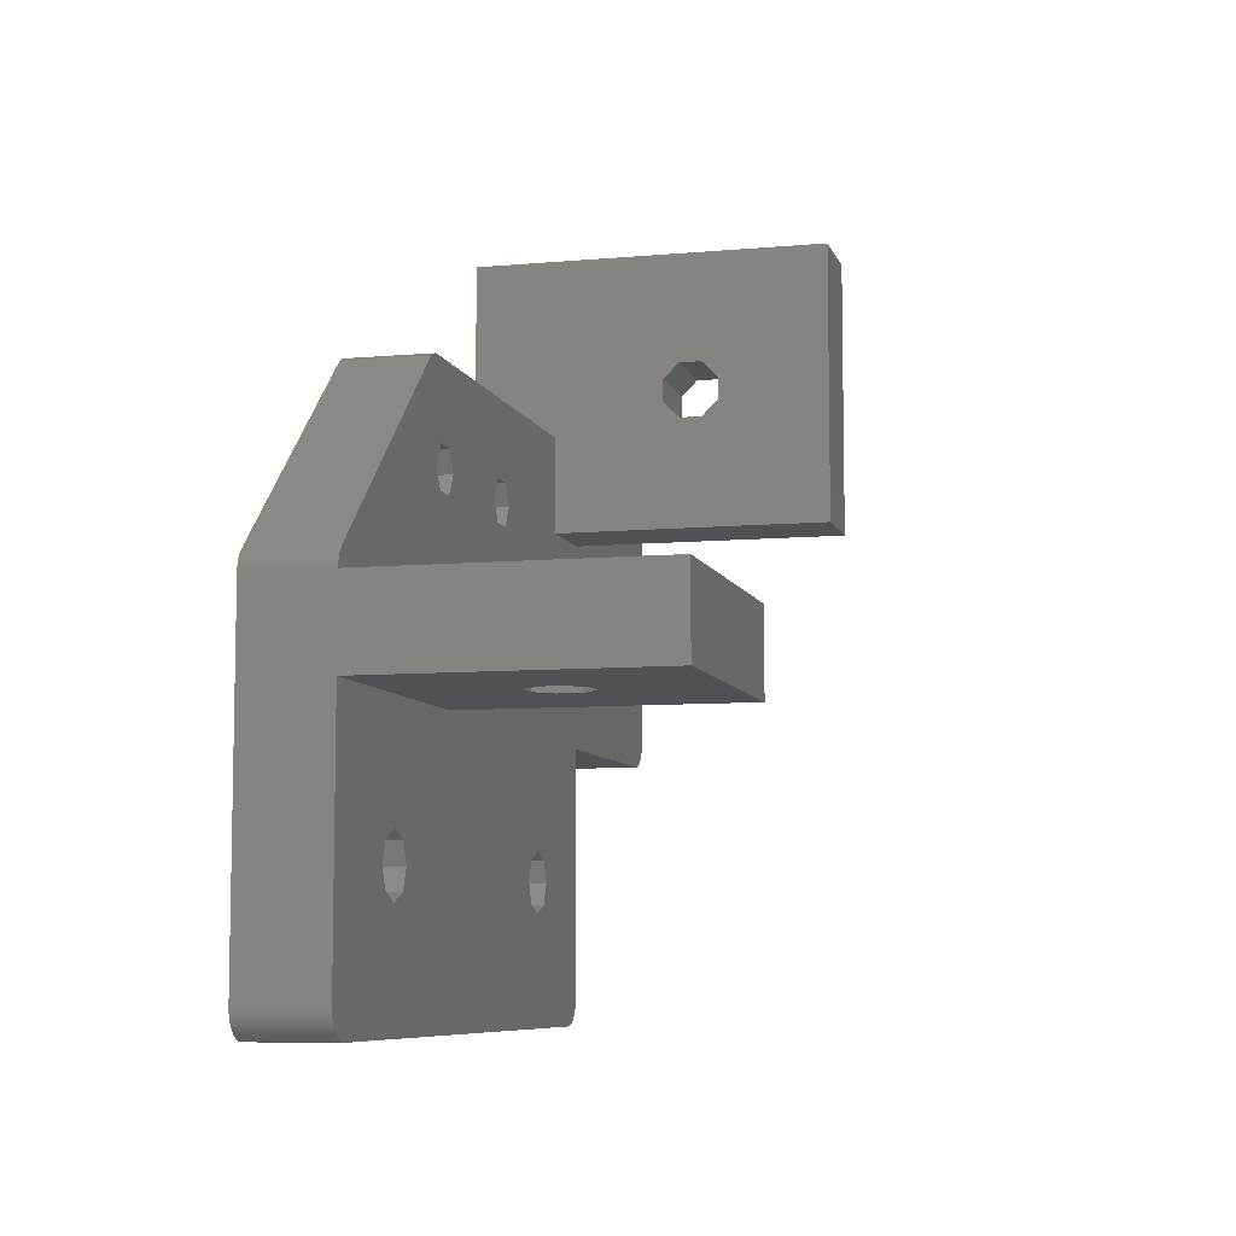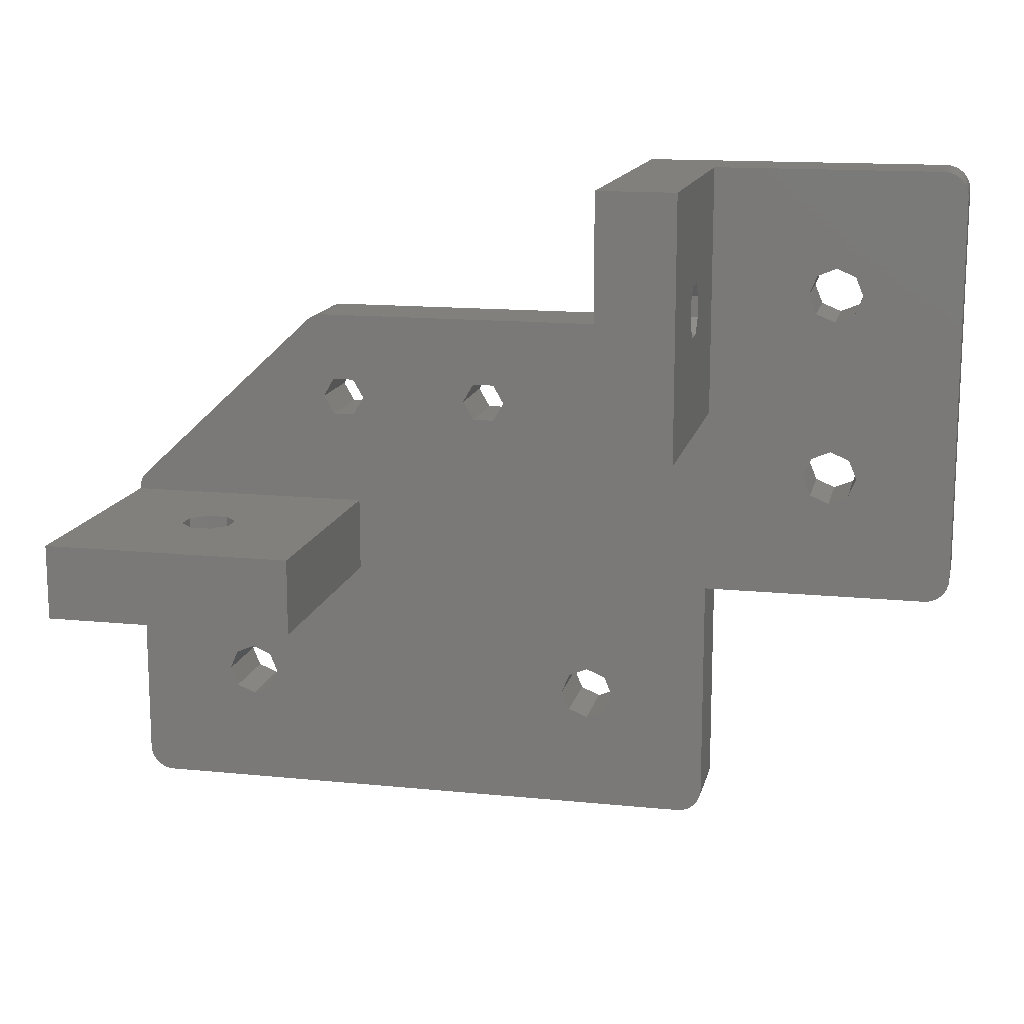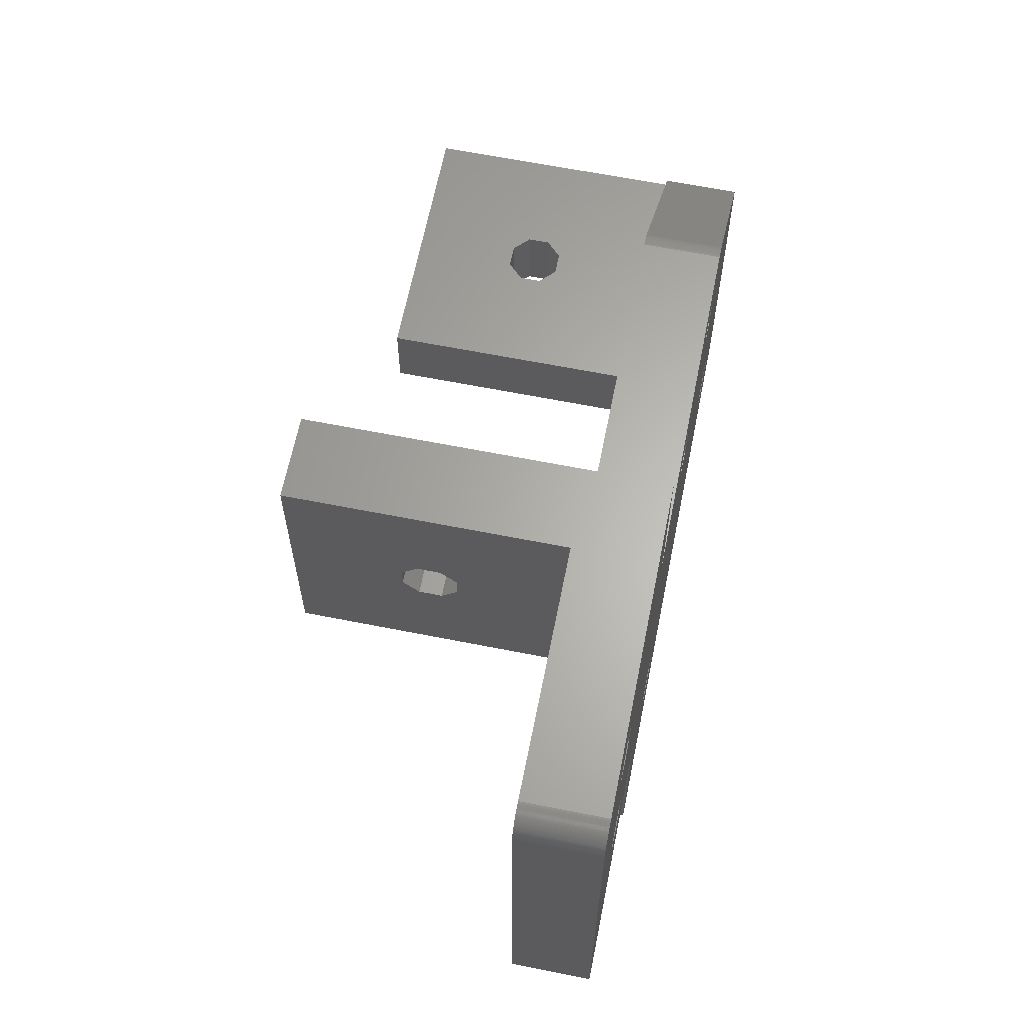
<metadata>
{"format":"stl","ext":"stl","renderer":"f3d","projection":"perspective","resolution":1024,"background":"white","views":[{"elev":-7.6,"azim":-75.6,"up":"+Y"},{"elev":14.2,"azim":12.6,"up":"+Y"},{"elev":64.0,"azim":101.3,"up":"+Y"}]}
</metadata>
<code>
# stl→obj: 373 verts, 776 faces
v -1.93 -20 0
v 0 -18 0
v -0.004871 -18.14 0
v 11.53 11.53 0
v 12.16 25 0
v 12.16 10 0
v 11.53 23.47 0
v 10 12.16 0
v 10 22.84 0
v 8.469 11.53 0
v 8.469 23.47 0
v -6 22 0
v 7.835 10 0
v 18.07 0.001218 0
v 20 2 0
v 20 1.86 0
v 20 33 0
v 19.98 1.722 0
v 19.96 1.584 0
v 11.53 26.53 0
v 19.92 1.449 0
v 18.07 35 0
v 19.88 1.316 0
v 20 33.14 0
v 19.83 1.187 0
v 19.98 33.28 0
v 19.77 1.061 0
v 19.96 33.42 0
v 19.7 0.9402 0
v 19.92 33.55 0
v 19.62 0.8244 0
v 19.88 33.68 0
v 19.53 0.7144 0
v 19.83 33.81 0
v 19.44 0.6107 0
v 19.77 33.94 0
v 19.34 0.5137 0
v 19.7 34.06 0
v 19.23 0.424 0
v 19.62 34.18 0
v 19.12 0.3419 0
v 19.53 34.29 0
v 19 0.2679 0
v 19.44 34.39 0
v 18.88 0.2024 0
v 19.34 34.49 0
v 18.75 0.1456 0
v 19.23 34.58 0
v 18.62 0.09789 0
v 19.12 34.66 0
v 18.48 0.05941 0
v 19 34.73 0
v 18.35 0.03038 0
v 18.88 34.8 0
v 18.21 0.01096 0
v 18.75 34.85 0
v 11.53 8.469 0
v 18.62 34.9 0
v 18.48 34.94 0
v 10 7.835 0
v 0 0.0002207 0
v 8.469 8.469 0
v 18.35 34.97 0
v 18.21 34.99 0
v 10 27.16 0
v -4 35 0
v 8.469 26.53 0
v -0.01946 -18.28 0
v -0.0437 -18.42 0
v -0.07748 -18.55 0
v -0.1206 -18.68 0
v -0.1729 -18.81 0
v -0.2341 -18.94 0
v -0.3039 -19.06 0
v -0.382 -19.18 0
v -0.4679 -19.29 0
v -0.5613 -19.39 0
v -0.6617 -19.49 0
v -0.7687 -19.58 0
v -0.8816 -19.66 0
v -1 -19.73 0
v -1.123 -19.8 0
v -1.251 -19.85 0
v -1.382 -19.9 0
v -1.516 -19.94 0
v -1.653 -19.97 0
v -1.791 -19.99 0
v -8.469 -11.53 0
v 7.835 25 0
v -7.835 -10 0
v -8.469 -8.469 0
v -10 -12.16 0
v -11.53 -11.53 0
v -18.18 13.5 0
v -17.32 15 0
v -11.53 -8.469 0
v -19.92 13.5 0
v -38.47 -8.469 0
v -30.38 13.5 0
v -20.78 15 0
v -37.84 -10 0
v -12.16 -10 0
v -29.52 15 0
v -32.12 16.5 0
v -33.21 21.99 0
v -33.07 22 0
v -34.34 21.49 0
v -33.35 21.97 0
v -33.48 21.94 0
v -33.62 21.9 0
v -33.75 21.85 0
v -33.88 21.8 0
v -34 21.73 0
v -34.12 21.66 0
v -34.23 21.58 0
v -40 -7.835 0
v -32.12 13.5 0
v -38.47 -11.53 0
v -48.07 -20 0
v -50 -18 0
v -41.53 -11.53 0
v -40 -12.16 0
v -6 35 0
v -10 -7.835 0
v -18.18 16.5 0
v -19.92 16.5 0
v -30.38 16.5 0
v -32.98 15 0
v -49.34 7.486 0
v -50 6 0
v -41.53 -8.469 0
v -42.16 -10 0
v -48.21 -19.99 0
v -48.35 -19.97 0
v -48.48 -19.94 0
v -48.62 -19.9 0
v -48.75 -19.85 0
v -48.88 -19.8 0
v -49 -19.73 0
v -49.12 -19.66 0
v -49.23 -19.58 0
v -49.34 -19.49 0
v -49.44 -19.39 0
v -49.53 -19.29 0
v -49.62 -19.18 0
v -49.44 7.389 0
v -49.7 -19.06 0
v -49.53 7.286 0
v -49.77 -18.94 0
v -49.62 7.176 0
v -49.83 -18.81 0
v -49.7 7.06 0
v -49.88 -18.68 0
v -49.77 6.939 0
v -49.92 -18.55 0
v -49.83 6.813 0
v -49.96 -18.42 0
v -49.88 6.684 0
v -49.98 -18.28 0
v -49.92 6.551 0
v -50 -18.14 0
v -49.96 6.416 0
v -49.98 6.278 0
v -50 6.14 0
v -1.791 -19.99 6
v -1.93 -20 6
v 0 -18 6
v 0 0.0002207 6
v -4 35 6
v 0 35 6
v -30 0 6
v -38.47 -8.469 6
v -37.84 -10 6
v -40 -7.835 6
v -50 0 6
v -42.16 -10 6
v -41.53 -8.469 6
v -50 -18 6
v -48.07 -20 6
v -48.21 -19.99 6
v -48.35 -19.97 6
v -48.48 -19.94 6
v -48.62 -19.9 6
v -48.75 -19.85 6
v -48.88 -19.8 6
v -49 -19.73 6
v -49.12 -19.66 6
v -49.23 -19.58 6
v -49.34 -19.49 6
v -49.44 -19.39 6
v -49.53 -19.29 6
v -49.62 -19.18 6
v -49.7 -19.06 6
v -49.77 -18.94 6
v -49.83 -18.81 6
v -49.88 -18.68 6
v -49.92 -18.55 6
v -49.96 -18.42 6
v -49.98 -18.28 6
v -50 -18.14 6
v 11.53 23.47 6
v 12.16 10 6
v 12.16 25 6
v 11.53 11.53 6
v 10 22.84 6
v 10 12.16 6
v 8.469 23.47 6
v 8.469 11.53 6
v 0 15 6
v 7.835 25 6
v 18.07 35 6
v 20 33 6
v 20 33.14 6
v 20 2 6
v 19.98 33.28 6
v 19.96 33.42 6
v 11.53 8.469 6
v 19.92 33.55 6
v 18.07 0.001218 6
v 19.88 33.68 6
v 20 1.86 6
v 19.83 33.81 6
v 19.98 1.722 6
v 19.77 33.94 6
v 19.96 1.584 6
v 19.7 34.06 6
v 19.92 1.449 6
v 19.62 34.18 6
v 19.88 1.316 6
v 19.53 34.29 6
v 19.83 1.187 6
v 19.44 34.39 6
v 19.77 1.061 6
v 19.34 34.49 6
v 19.7 0.9402 6
v 19.23 34.58 6
v 19.62 0.8244 6
v 19.12 34.66 6
v 19.53 0.7144 6
v 19 34.73 6
v 19.44 0.6107 6
v 18.88 34.8 6
v 19.34 0.5137 6
v 18.75 34.85 6
v 19.23 0.424 6
v 18.62 34.9 6
v 19.12 0.3419 6
v 18.48 34.94 6
v 19 0.2679 6
v 18.35 34.97 6
v 18.88 0.2024 6
v 18.21 34.99 6
v 18.75 0.1456 6
v 11.53 26.53 6
v 18.62 0.09789 6
v 18.48 0.05941 6
v 10 27.16 6
v 8.469 26.53 6
v 18.35 0.03038 6
v 18.21 0.01096 6
v 10 7.835 6
v 8.469 8.469 6
v 7.835 10 6
v -6 15 6
v -7.835 -10 6
v -8.469 -8.469 6
v -8.469 -11.53 6
v -0.004871 -18.14 6
v -0.01946 -18.28 6
v -0.0437 -18.42 6
v -0.07748 -18.55 6
v -0.1206 -18.68 6
v -0.1729 -18.81 6
v -0.2341 -18.94 6
v -0.3039 -19.06 6
v -0.382 -19.18 6
v -0.4679 -19.29 6
v -0.5613 -19.39 6
v -0.6617 -19.49 6
v -0.7687 -19.58 6
v -0.8816 -19.66 6
v -1 -19.73 6
v -1.123 -19.8 6
v -1.251 -19.85 6
v -1.382 -19.9 6
v -1.516 -19.94 6
v -18.18 13.5 6
v -1.653 -19.97 6
v -10 -12.16 6
v -11.53 -11.53 6
v -11.53 -8.469 6
v -19.92 13.5 6
v -30.38 13.5 6
v -20.78 15 6
v -29.52 15 6
v -30 6 6
v -12.16 -10 6
v -38.47 -11.53 6
v -40 -12.16 6
v -41.53 -11.53 6
v -32.12 13.5 6
v -49.34 7.486 6
v -32.98 15 6
v -33.07 22 6
v -34.34 21.49 6
v -32.12 16.5 6
v -33.21 21.99 6
v -33.35 21.97 6
v -33.48 21.94 6
v -33.62 21.9 6
v -33.75 21.85 6
v -33.88 21.8 6
v -34 21.73 6
v -34.12 21.66 6
v -34.23 21.58 6
v -50 6 6
v -49.44 7.389 6
v -49.53 7.286 6
v -49.62 7.176 6
v -49.7 7.06 6
v -49.77 6.939 6
v -49.83 6.813 6
v -49.88 6.684 6
v -49.92 6.551 6
v -49.96 6.416 6
v -49.98 6.278 6
v -50 6.14 6
v -17.32 15 6
v -6 22 6
v -10 -7.835 6
v -18.18 16.5 6
v -19.92 16.5 6
v -30.38 16.5 6
v -50 6 26
v -50 0 26
v -6 27 15.17
v -6 35 26
v -6 25.83 14
v -6 24.17 14
v -6 23 15.17
v -6 27 16.83
v -6 25.83 18
v -6 24.17 18
v -6 23 16.83
v -6 15 26
v 0 35 26
v -30 0 26
v -30 6 26
v -39.17 6 18
v -38 6 16.83
v -38 6 15.17
v -39.17 6 14
v -40.83 6 14
v -40.83 6 18
v -42 6 16.83
v -42 6 15.17
v -40.83 0 18
v -42 0 16.83
v -42 0 15.17
v -40.83 0 14
v -39.17 0 14
v -39.17 0 18
v -38 0 16.83
v -38 0 15.17
v 0 27 16.83
v 0 27 15.17
v 0 25.83 18
v 0 24.17 18
v 0 23 16.83
v 0 15 26
v 0 23 15.17
v 0 25.83 14
v 0 24.17 14
f 1 2 3
f 4 5 6
f 4 7 5
f 8 7 4
f 8 9 7
f 10 9 8
f 10 11 9
f 12 10 13
f 10 12 11
f 14 15 16
f 15 6 17
f 14 16 18
f 5 17 6
f 14 18 19
f 20 17 5
f 14 19 21
f 22 17 20
f 14 21 23
f 17 22 24
f 14 23 25
f 24 22 26
f 14 25 27
f 26 22 28
f 14 27 29
f 28 22 30
f 14 29 31
f 30 22 32
f 14 31 33
f 32 22 34
f 14 33 35
f 34 22 36
f 14 35 37
f 36 22 38
f 14 37 39
f 38 22 40
f 14 39 41
f 40 22 42
f 14 41 43
f 42 22 44
f 14 43 45
f 44 22 46
f 14 45 47
f 46 22 48
f 14 47 49
f 48 22 50
f 14 49 51
f 50 22 52
f 14 51 53
f 52 22 54
f 14 53 55
f 54 22 56
f 15 14 57
f 56 22 58
f 58 22 59
f 15 57 6
f 14 60 57
f 61 60 14
f 12 13 61
f 62 61 13
f 60 61 62
f 59 22 63
f 63 22 64
f 65 22 20
f 66 65 67
f 1 3 68
f 1 68 69
f 1 69 70
f 1 70 71
f 1 71 72
f 1 72 73
f 1 73 74
f 1 74 75
f 1 75 76
f 1 76 77
f 1 77 78
f 1 78 79
f 1 79 80
f 1 80 81
f 1 81 82
f 1 82 83
f 1 83 84
f 1 84 85
f 1 85 86
f 1 86 87
f 2 1 88
f 65 66 22
f 89 66 67
f 11 12 89
f 2 90 61
f 89 12 66
f 91 61 90
f 2 88 90
f 1 92 88
f 1 93 92
f 61 94 95
f 96 97 94
f 96 98 97
f 97 99 100
f 101 102 93
f 100 99 103
f 97 98 99
f 104 105 106
f 104 107 105
f 105 107 108
f 108 107 109
f 109 107 110
f 110 107 111
f 111 107 112
f 112 107 113
f 113 107 114
f 114 107 115
f 116 117 98
f 99 98 117
f 102 101 98
f 118 93 1
f 93 118 101
f 119 118 1
f 120 121 119
f 122 119 121
f 118 119 122
f 66 12 123
f 124 61 91
f 94 61 124
f 94 124 96
f 98 96 102
f 61 95 12
f 125 12 95
f 126 12 125
f 103 126 100
f 127 126 103
f 106 126 127
f 106 127 104
f 126 106 12
f 107 104 128
f 129 117 116
f 117 129 128
f 130 116 131
f 130 131 132
f 121 120 132
f 120 119 133
f 120 133 134
f 120 134 135
f 120 135 136
f 120 136 137
f 120 137 138
f 120 138 139
f 120 139 140
f 120 140 141
f 120 141 142
f 132 120 130
f 120 142 143
f 116 130 129
f 120 143 144
f 128 129 107
f 120 144 145
f 129 130 146
f 120 145 147
f 146 130 148
f 120 147 149
f 148 130 150
f 120 149 151
f 150 130 152
f 120 151 153
f 152 130 154
f 120 153 155
f 154 130 156
f 120 155 157
f 156 130 158
f 120 157 159
f 158 130 160
f 120 159 161
f 160 130 162
f 162 130 163
f 163 130 164
f 1 165 166
f 165 1 87
f 167 61 168
f 61 167 2
f 169 170 170
f 171 172 173
f 171 174 172
f 175 174 171
f 175 176 177
f 176 178 179
f 179 178 180
f 180 178 181
f 181 178 182
f 182 178 183
f 183 178 184
f 184 178 185
f 185 178 186
f 186 178 187
f 187 178 188
f 188 178 189
f 189 178 190
f 190 178 191
f 191 178 192
f 192 178 193
f 193 178 194
f 194 178 195
f 195 178 196
f 196 178 197
f 197 178 198
f 198 178 199
f 174 175 177
f 176 175 178
f 199 178 200
f 201 202 203
f 201 204 202
f 205 204 201
f 205 206 204
f 207 206 205
f 207 208 206
f 209 207 210
f 207 209 208
f 211 212 213
f 212 203 214
f 211 213 215
f 202 214 203
f 211 215 216
f 217 214 202
f 211 216 218
f 219 214 217
f 211 218 220
f 214 219 221
f 211 220 222
f 221 219 223
f 211 222 224
f 223 219 225
f 211 224 226
f 225 219 227
f 211 226 228
f 227 219 229
f 211 228 230
f 229 219 231
f 211 230 232
f 231 219 233
f 211 232 234
f 233 219 235
f 211 234 236
f 235 219 237
f 211 236 238
f 237 219 239
f 211 238 240
f 239 219 241
f 211 240 242
f 241 219 243
f 211 242 244
f 243 219 245
f 211 244 246
f 245 219 247
f 211 246 248
f 247 219 249
f 211 248 250
f 249 219 251
f 211 250 252
f 251 219 253
f 212 211 254
f 253 219 255
f 255 219 256
f 212 254 203
f 211 257 254
f 170 257 211
f 209 210 170
f 258 170 210
f 257 170 258
f 256 219 259
f 259 219 260
f 261 219 217
f 168 261 262
f 208 209 263
f 168 263 209
f 263 168 262
f 261 168 219
f 264 168 209
f 265 168 266
f 168 265 167
f 267 167 265
f 167 166 268
f 268 166 269
f 269 166 270
f 270 166 271
f 271 166 272
f 272 166 273
f 273 166 274
f 274 166 275
f 275 166 276
f 276 166 277
f 277 166 278
f 278 166 279
f 279 166 280
f 280 166 281
f 281 166 282
f 282 166 283
f 283 166 284
f 284 166 285
f 285 166 286
f 287 168 264
f 286 166 288
f 288 166 165
f 289 166 267
f 290 166 289
f 171 291 287
f 171 287 292
f 293 292 294
f 293 294 295
f 292 296 171
f 291 171 297
f 173 297 171
f 297 173 290
f 298 290 173
f 290 298 166
f 179 298 299
f 298 179 166
f 300 179 299
f 179 300 176
f 292 293 296
f 301 296 293
f 302 301 303
f 304 305 306
f 305 307 308
f 305 308 309
f 305 309 310
f 305 310 311
f 305 311 312
f 305 312 313
f 305 313 314
f 305 314 315
f 306 305 303
f 302 303 305
f 301 302 296
f 316 302 317
f 316 317 318
f 316 318 319
f 316 319 320
f 316 320 321
f 316 321 322
f 316 322 323
f 316 323 324
f 316 324 325
f 316 325 326
f 316 326 327
f 302 316 296
f 328 264 329
f 166 167 267
f 168 330 266
f 287 264 328
f 168 287 330
f 330 287 291
f 329 331 328
f 329 332 331
f 332 295 294
f 304 332 329
f 332 333 295
f 332 304 333
f 305 304 307
f 333 304 306
f 161 178 120
f 178 161 200
f 119 166 179
f 166 119 1
f 268 2 167
f 2 268 3
f 175 316 130
f 316 175 334
f 120 175 130
f 175 120 178
f 334 175 335
f 133 179 180
f 179 133 119
f 138 184 185
f 184 138 137
f 83 283 284
f 283 83 82
f 134 180 181
f 180 134 133
f 269 3 268
f 3 269 68
f 159 200 161
f 200 159 199
f 139 185 186
f 185 139 138
f 136 182 183
f 182 136 135
f 160 323 158
f 323 160 324
f 276 74 275
f 74 276 75
f 277 75 276
f 75 277 76
f 274 72 273
f 72 274 73
f 86 286 288
f 286 86 85
f 84 284 285
f 284 84 83
f 87 288 165
f 288 87 86
f 81 281 282
f 281 81 80
f 143 191 144
f 191 143 190
f 143 189 190
f 189 143 142
f 149 195 151
f 195 149 194
f 155 198 157
f 198 155 197
f 153 197 155
f 197 153 196
f 157 199 159
f 199 157 198
f 142 188 189
f 188 142 141
f 137 183 184
f 183 137 136
f 154 320 152
f 320 154 321
f 270 68 269
f 68 270 69
f 273 71 272
f 71 273 72
f 271 69 270
f 69 271 70
f 278 76 277
f 76 278 77
f 275 73 274
f 73 275 74
f 85 285 286
f 285 85 84
f 82 282 283
f 282 82 81
f 80 280 281
f 280 80 79
f 78 278 279
f 278 78 77
f 135 181 182
f 181 135 134
f 144 192 145
f 192 144 191
f 147 194 149
f 194 147 193
f 145 193 147
f 193 145 192
f 151 196 153
f 196 151 195
f 140 186 187
f 186 140 139
f 152 319 150
f 319 152 320
f 162 324 160
f 324 162 325
f 163 325 162
f 325 163 326
f 130 327 164
f 327 130 316
f 272 70 271
f 70 272 71
f 79 279 280
f 279 79 78
f 141 187 188
f 187 141 140
f 148 317 146
f 317 148 318
f 129 317 302
f 317 129 146
f 150 318 148
f 318 150 319
f 156 321 154
f 321 156 322
f 158 322 156
f 322 158 323
f 164 326 163
f 326 164 327
f 123 336 337
f 123 338 336
f 329 338 123
f 338 329 339
f 339 329 340
f 329 123 12
f 341 337 336
f 342 337 341
f 343 337 342
f 264 340 329
f 340 264 344
f 343 345 337
f 344 345 343
f 345 344 264
f 44 234 232
f 234 44 46
f 212 24 213
f 24 212 17
f 22 170 211
f 66 170 22
f 170 66 169
f 169 346 170
f 346 169 337
f 123 169 66
f 169 123 337
f 214 17 212
f 17 214 15
f 61 219 168
f 219 61 14
f 56 246 244
f 246 56 58
f 216 30 218
f 30 216 28
f 55 259 260
f 259 55 53
f 41 245 247
f 245 41 39
f 50 240 238
f 240 50 52
f 63 252 250
f 252 63 64
f 64 211 252
f 211 64 22
f 52 242 240
f 242 52 54
f 48 238 236
f 238 48 50
f 227 19 225
f 19 227 21
f 237 29 235
f 29 237 31
f 215 28 216
f 28 215 26
f 218 32 220
f 32 218 30
f 228 42 230
f 42 228 40
f 224 38 226
f 38 224 36
f 226 40 228
f 40 226 38
f 49 253 255
f 253 49 47
f 241 33 239
f 33 241 35
f 39 243 245
f 243 39 37
f 37 241 243
f 241 37 35
f 59 250 248
f 250 59 63
f 58 248 246
f 248 58 59
f 233 25 231
f 25 233 27
f 221 15 214
f 15 221 16
f 231 23 229
f 23 231 25
f 235 27 233
f 27 235 29
f 213 26 215
f 26 213 24
f 220 34 222
f 34 220 32
f 230 44 232
f 44 230 42
f 14 260 219
f 260 14 55
f 45 249 251
f 249 45 43
f 47 251 253
f 251 47 45
f 51 255 256
f 255 51 49
f 43 247 249
f 247 43 41
f 239 31 237
f 31 239 33
f 54 244 242
f 244 54 56
f 46 236 234
f 236 46 48
f 223 16 221
f 16 223 18
f 229 21 227
f 21 229 23
f 222 36 224
f 36 222 34
f 53 256 259
f 256 53 51
f 225 18 223
f 18 225 19
f 107 302 305
f 302 107 129
f 12 304 329
f 304 12 106
f 110 311 310
f 311 110 111
f 113 314 313
f 314 113 114
f 115 305 315
f 305 115 107
f 111 312 311
f 312 111 112
f 114 315 314
f 315 114 115
f 112 313 312
f 313 112 113
f 108 309 308
f 309 108 109
f 106 307 304
f 307 106 105
f 105 308 307
f 308 105 108
f 109 310 309
f 310 109 110
f 347 296 348
f 296 347 171
f 334 347 348
f 347 334 335
f 348 349 334
f 348 350 349
f 348 351 350
f 352 296 353
f 351 296 352
f 296 351 348
f 354 334 349
f 355 334 354
f 356 334 355
f 356 316 334
f 353 316 356
f 316 353 296
f 335 357 347
f 335 358 357
f 335 359 358
f 360 175 361
f 359 175 360
f 175 359 335
f 362 347 357
f 363 347 362
f 364 347 363
f 364 171 347
f 361 171 364
f 171 361 175
f 365 170 346
f 366 170 365
f 346 367 365
f 346 368 367
f 369 370 371
f 368 370 369
f 370 368 346
f 170 366 170
f 372 170 366
f 373 170 372
f 373 209 170
f 371 209 373
f 209 371 370
f 337 370 346
f 370 337 345
f 264 370 345
f 370 264 209
f 297 96 291
f 96 297 102
f 90 266 91
f 266 90 265
f 124 266 330
f 266 124 91
f 96 330 291
f 330 96 124
f 290 102 297
f 102 290 93
f 88 265 90
f 265 88 267
f 92 290 289
f 290 92 93
f 88 289 267
f 289 88 92
f 176 131 177
f 131 176 132
f 101 172 98
f 172 101 173
f 116 172 174
f 172 116 98
f 131 174 177
f 174 131 116
f 122 300 299
f 300 122 121
f 300 132 176
f 132 300 121
f 118 299 298
f 299 118 122
f 118 173 101
f 173 118 298
f 263 10 208
f 10 263 13
f 8 204 206
f 204 8 4
f 10 206 208
f 206 10 8
f 6 204 4
f 204 6 202
f 262 13 263
f 13 262 62
f 57 261 217
f 261 57 60
f 57 202 6
f 202 57 217
f 60 262 261
f 262 60 62
f 210 67 258
f 67 210 89
f 65 254 257
f 254 65 20
f 67 257 258
f 257 67 65
f 5 254 20
f 254 5 203
f 207 89 210
f 89 207 11
f 7 205 201
f 205 7 9
f 7 203 5
f 203 7 201
f 9 207 205
f 207 9 11
f 294 126 332
f 126 294 100
f 95 331 125
f 331 95 328
f 126 331 332
f 331 126 125
f 292 100 294
f 100 292 97
f 94 292 287
f 292 94 97
f 94 328 95
f 328 94 287
f 303 104 306
f 104 303 128
f 103 333 127
f 333 103 295
f 104 333 306
f 333 104 127
f 301 128 303
f 128 301 117
f 99 301 293
f 301 99 117
f 99 295 103
f 295 99 293
f 336 365 341
f 365 336 366
f 369 343 368
f 343 369 344
f 341 367 342
f 367 341 365
f 336 372 366
f 372 336 338
f 338 373 372
f 373 338 339
f 339 371 373
f 371 339 340
f 371 344 369
f 344 371 340
f 343 367 368
f 367 343 342
f 356 360 353
f 360 356 359
f 363 349 350
f 349 363 362
f 352 364 351
f 364 352 361
f 353 361 352
f 361 353 360
f 364 350 351
f 350 364 363
f 358 356 355
f 356 358 359
f 357 355 354
f 355 357 358
f 357 349 362
f 349 357 354

</code>
